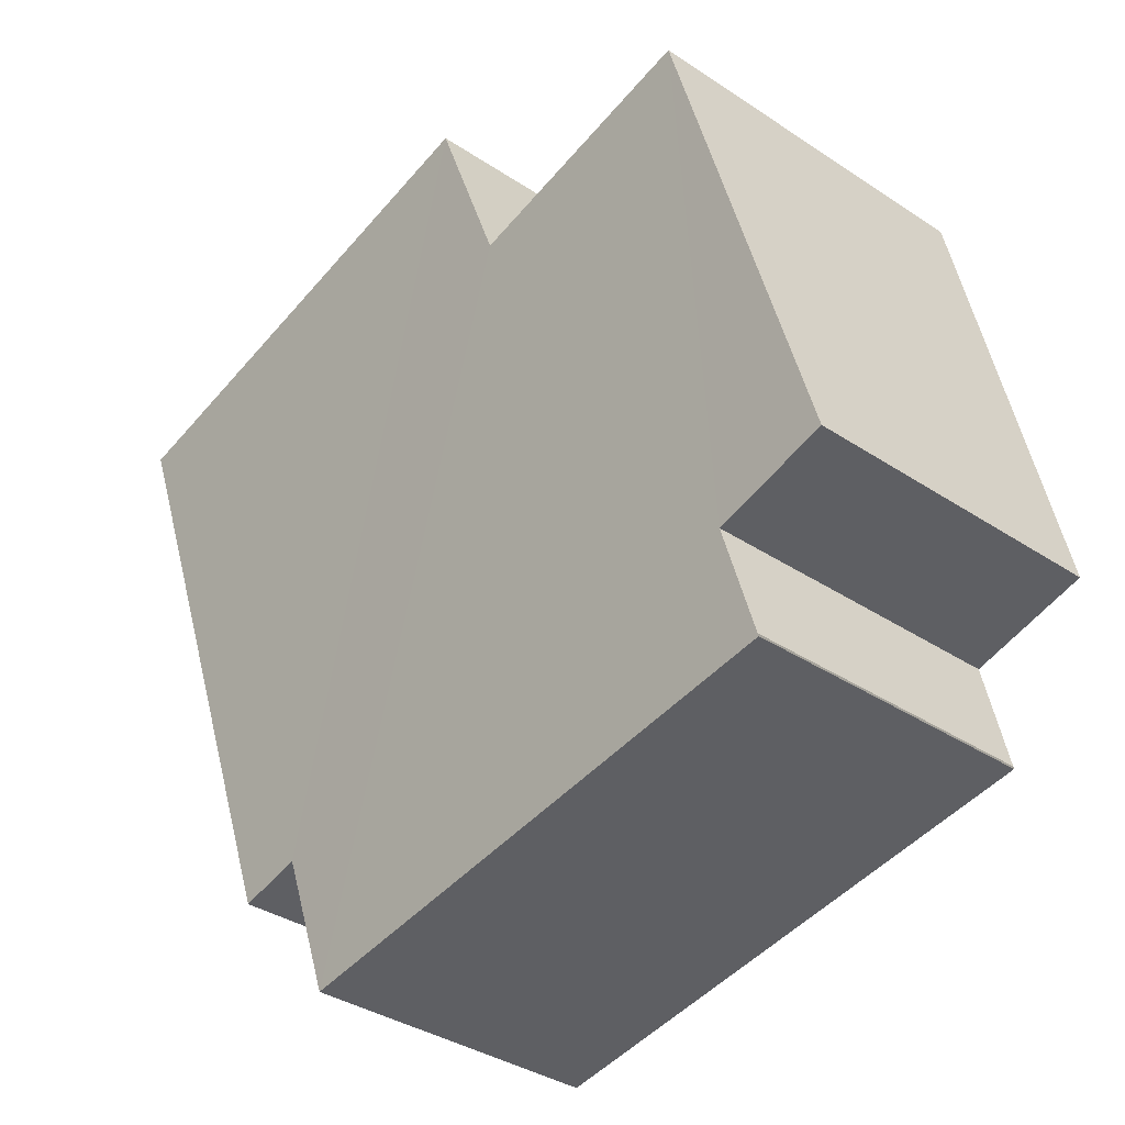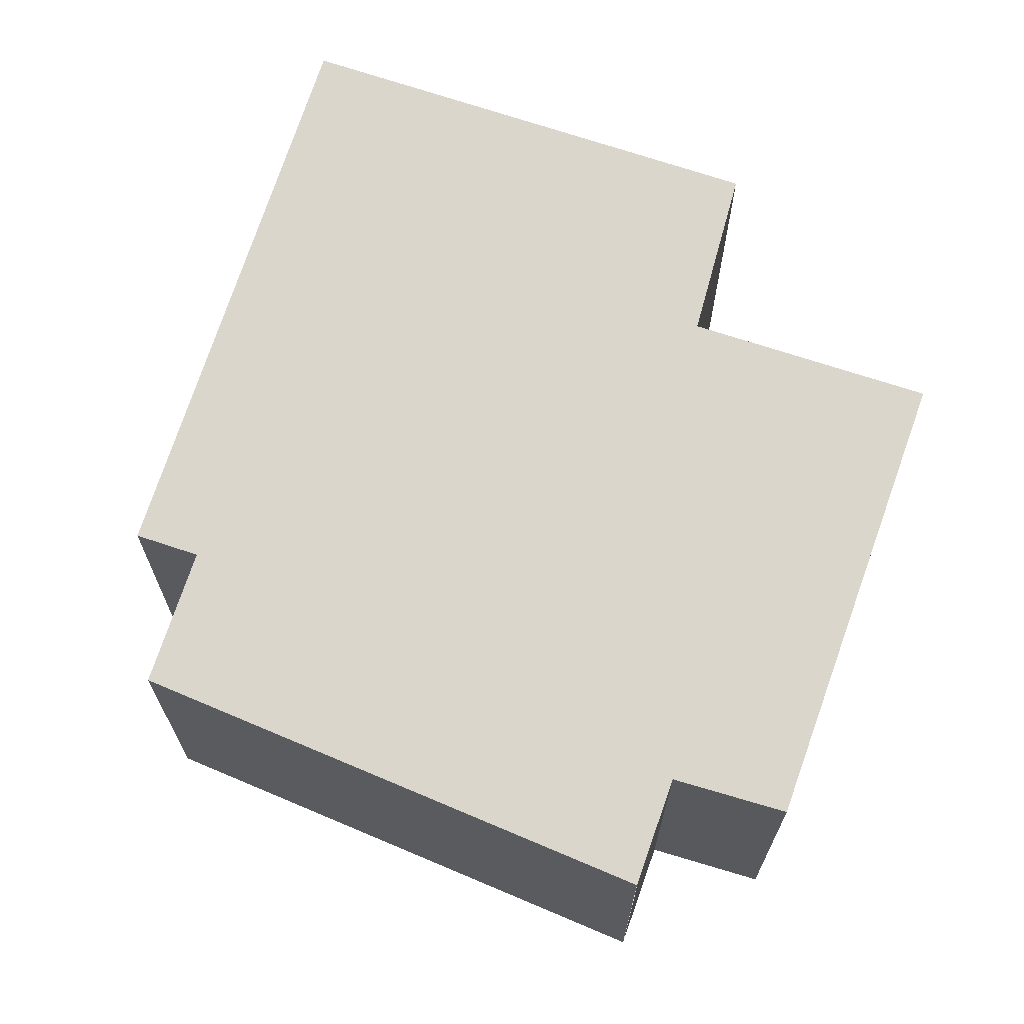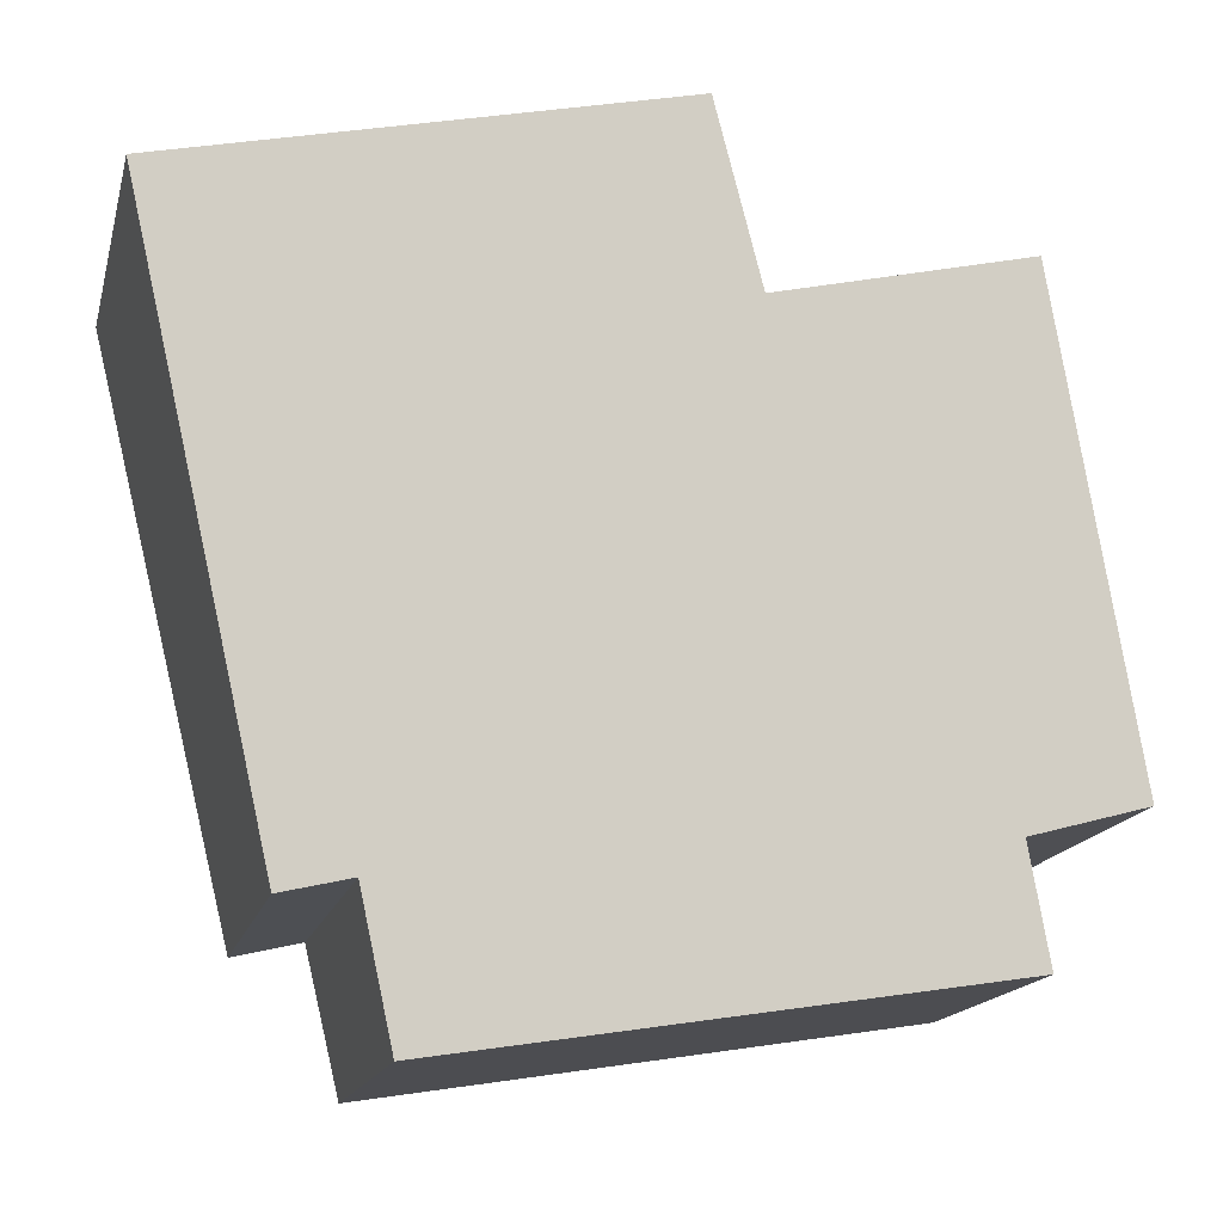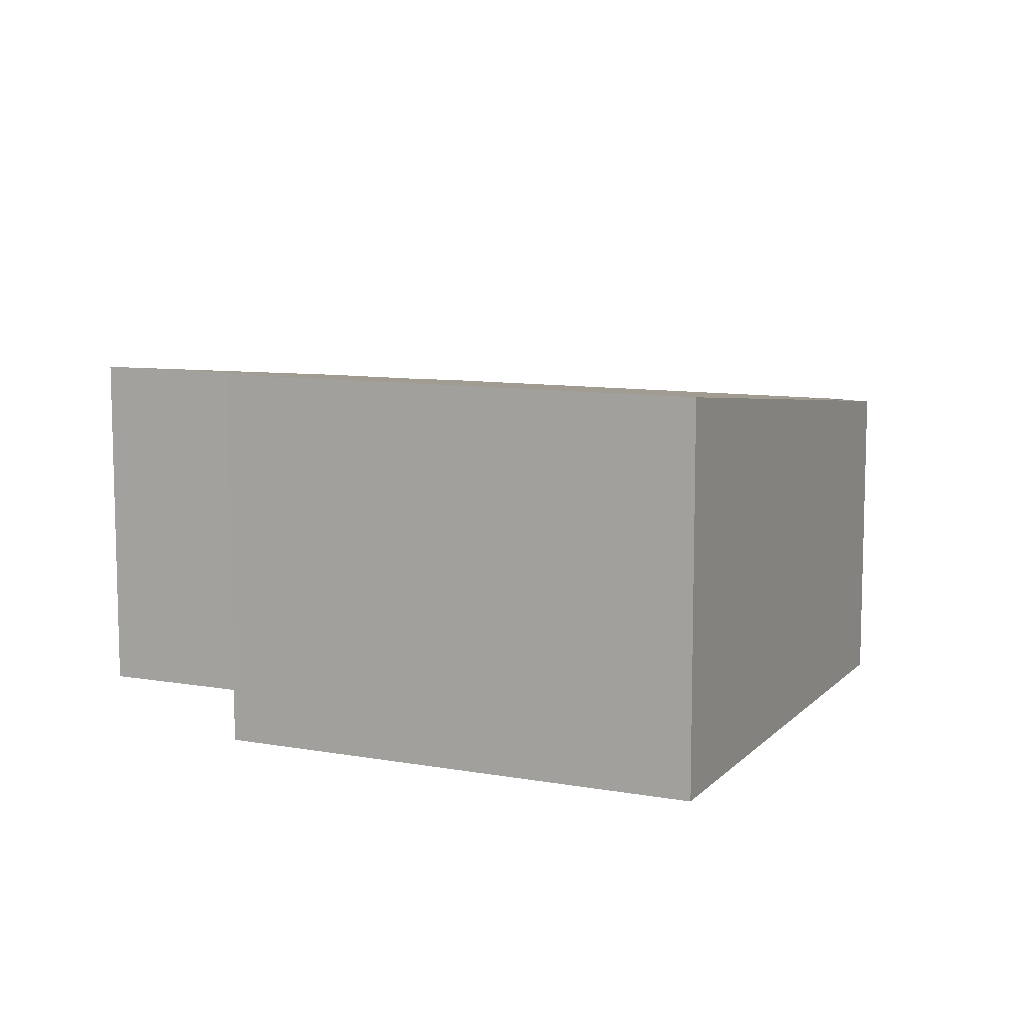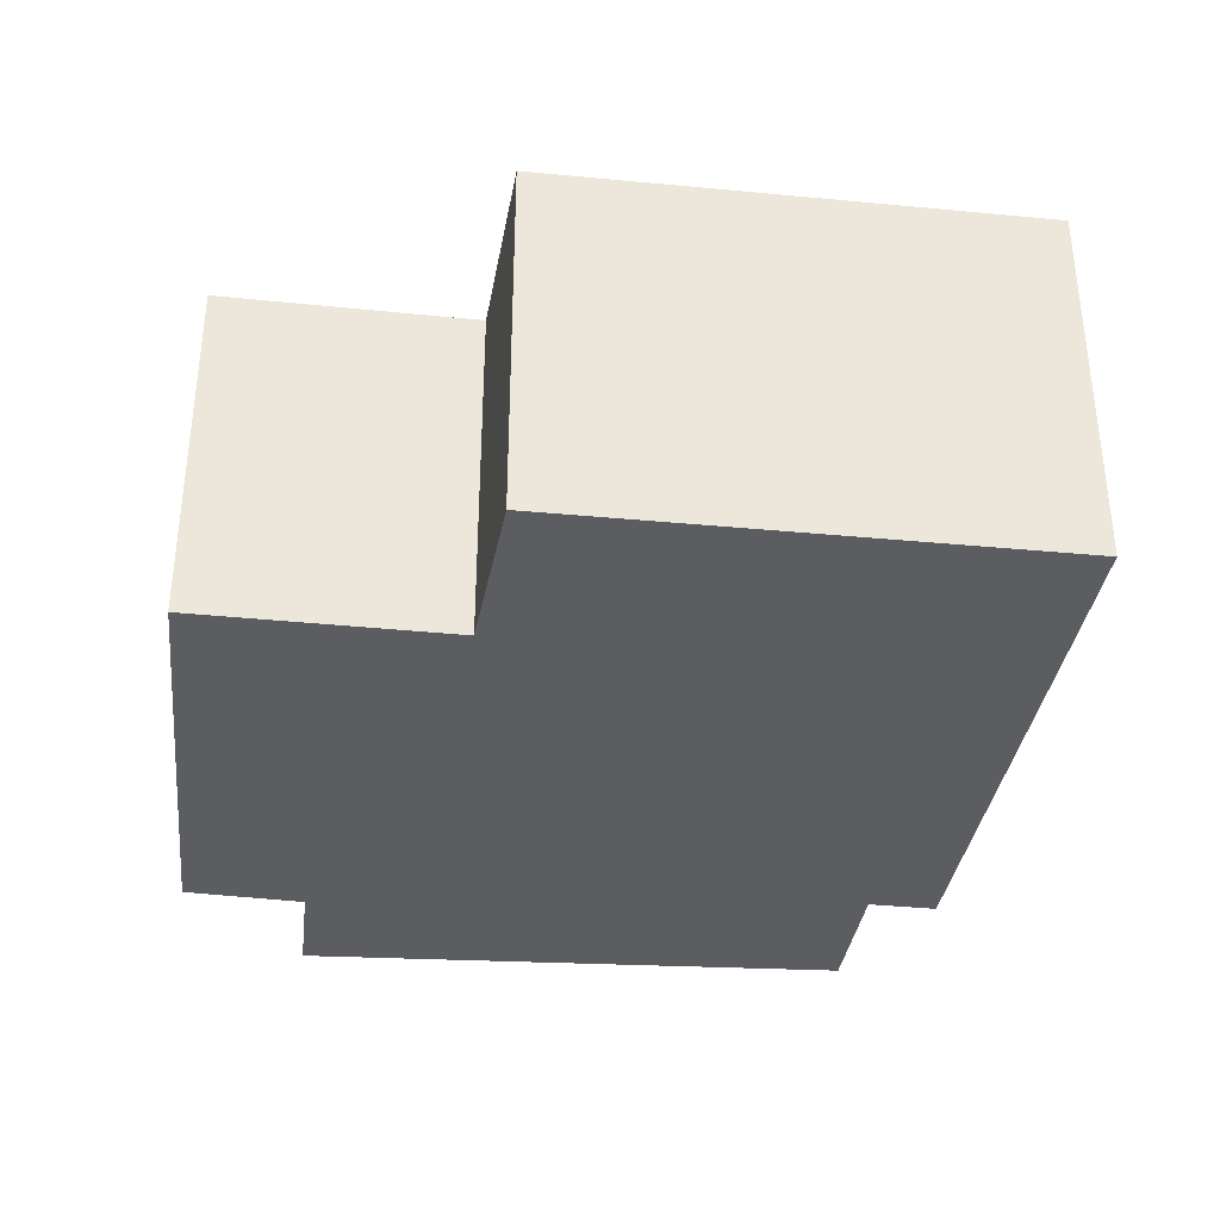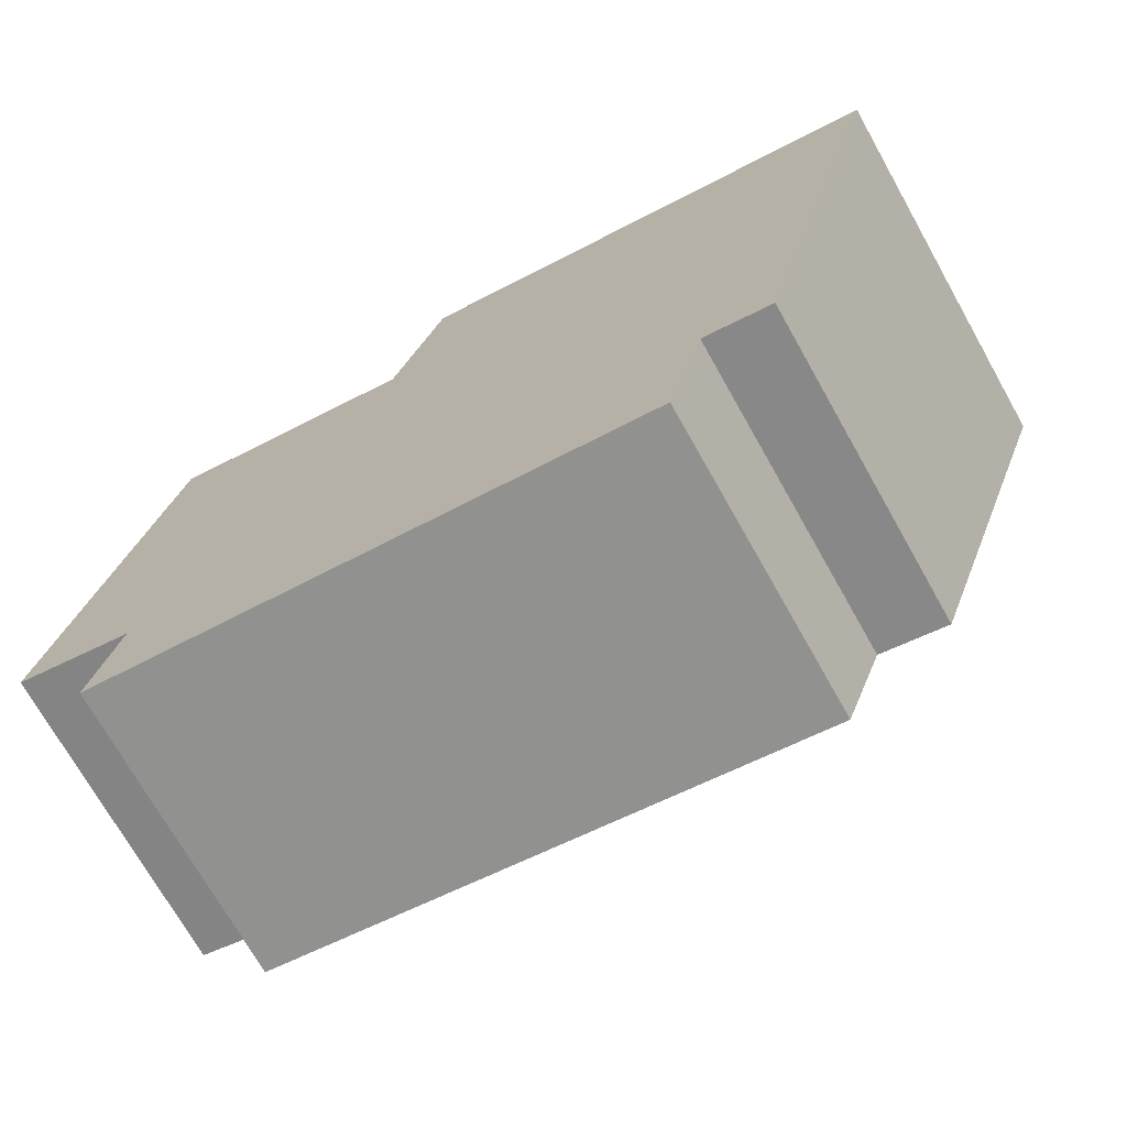
<metadata>
{"format":"obj","ext":"obj","renderer":"f3d","projection":"perspective","resolution":1024,"background":"white","views":[{"elev":-36.6,"azim":-130.7,"up":"+Z"},{"elev":67.3,"azim":-147.8,"up":"+Y"},{"elev":-16.3,"azim":166.4,"up":"+Z"},{"elev":9.4,"azim":38.2,"up":"+Y"},{"elev":-35.5,"azim":5.7,"up":"+Y"},{"elev":-71.9,"azim":29.4,"up":"+Z"}]}
</metadata>
<code>
v  0.7 2.468 3.247
v  0.807 2.105 -0.223
v  0 2.109 1.291e-16
v  0.641 2.022 -0.976
v  0.936 2.022 -1.044
v  0.637 2.02 -0.996
v  4.434 2.048 -1.607
v  2.424 2.467 2.837
v  4.668 2.155 -0.641
v  2.772 2.598 4.009
v  5.132 2.155 -0.752
v  6.121 2.6 3.243
v  4.434 9.84e-17 -1.607
v  0.936 6.393e-17 -1.044
v  0.637 6.099e-17 -0.996
v  0 0 0
v  0.807 1.365e-17 -0.223
v  5.132 4.605e-17 -0.752
v  4.668 3.925e-17 -0.641
v  0.641 5.976e-17 -0.976
v  0.7 -1.988e-16 3.247
v  2.772 -2.455e-16 4.009
v  2.424 -1.737e-16 2.837
v  6.121 -1.986e-16 3.243
g defaultobject
f 1 2 3
f 4 5 6
f 5 4 2
f 5 2 7
f 7 2 1
f 7 1 8
f 7 8 9
f 9 8 10
f 9 10 11
f 11 10 12
f 13 5 7
f 5 13 14
f 5 14 6
f 6 14 15
f 2 16 3
f 16 2 17
f 18 9 11
f 9 18 19
f 4 17 2
f 17 4 20
f 3 21 1
f 21 3 16
f 8 22 10
f 22 8 23
f 21 8 1
f 8 21 23
f 10 24 12
f 24 10 22
f 24 11 12
f 11 24 18
f 19 7 9
f 7 19 13
f 22 18 24
f 18 22 23
f 18 23 21
f 18 21 19
f 19 21 16
f 19 16 17
f 19 17 13
f 17 14 13
f 14 17 20
f 14 20 15

</code>
